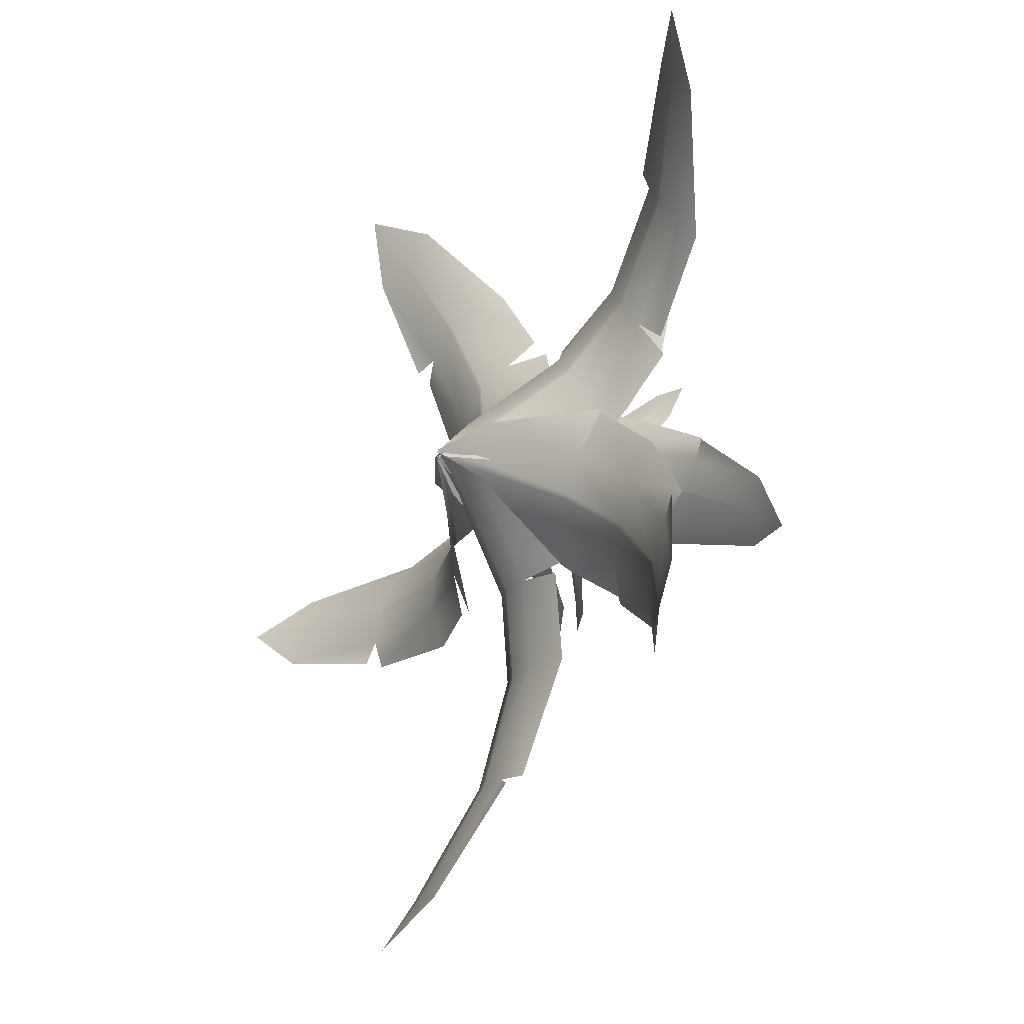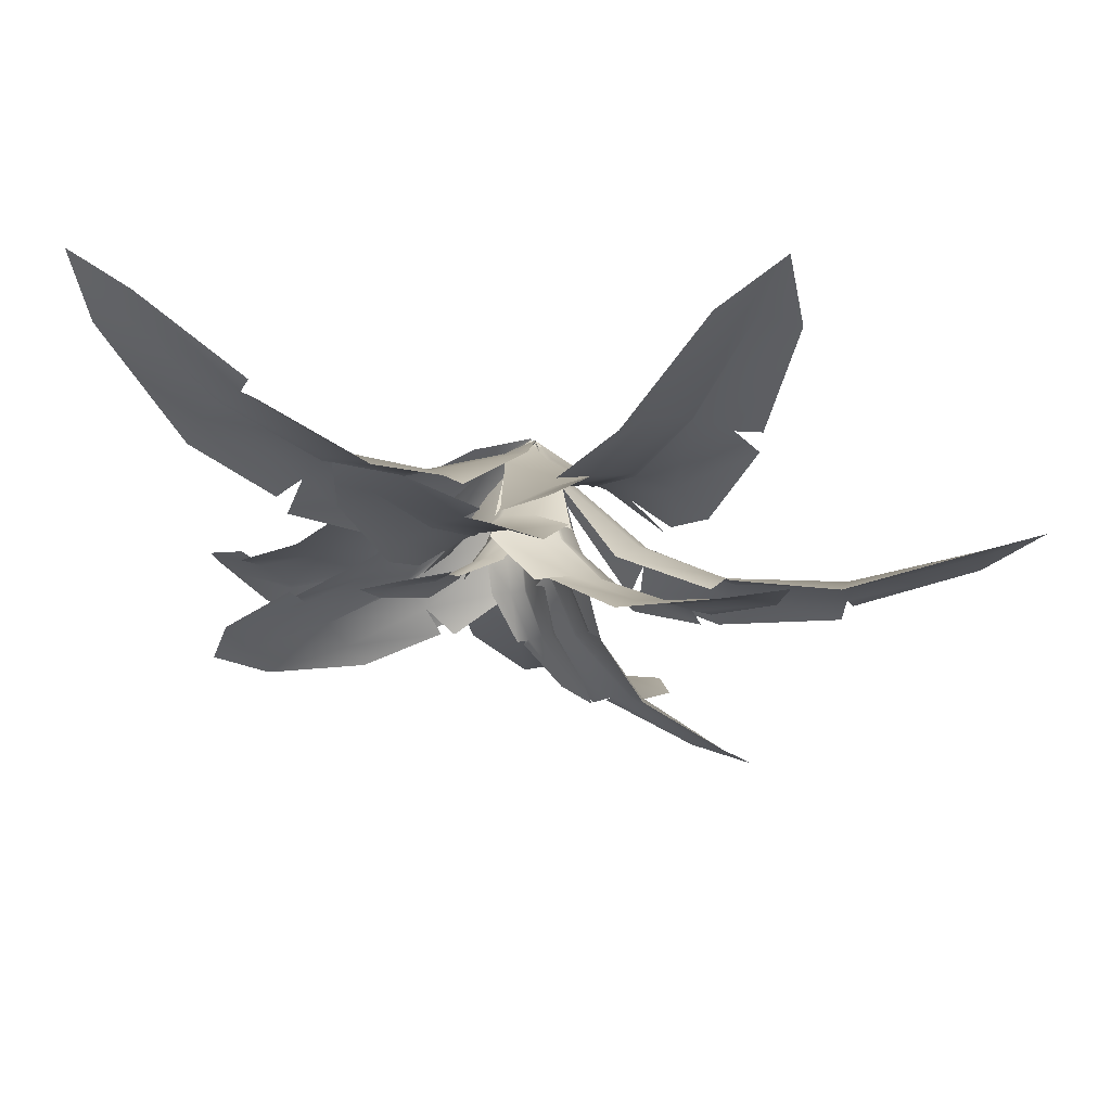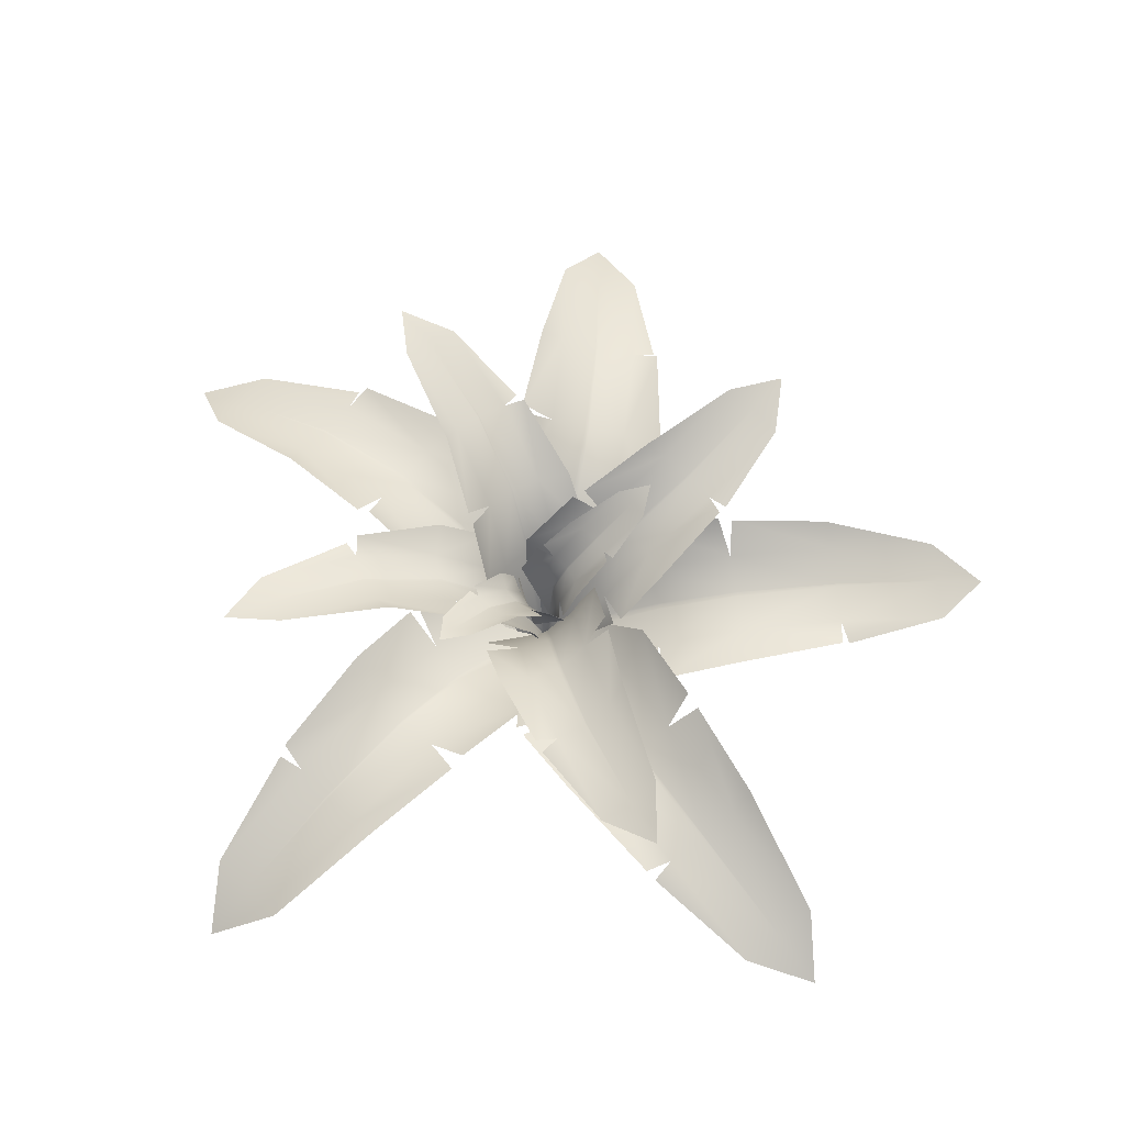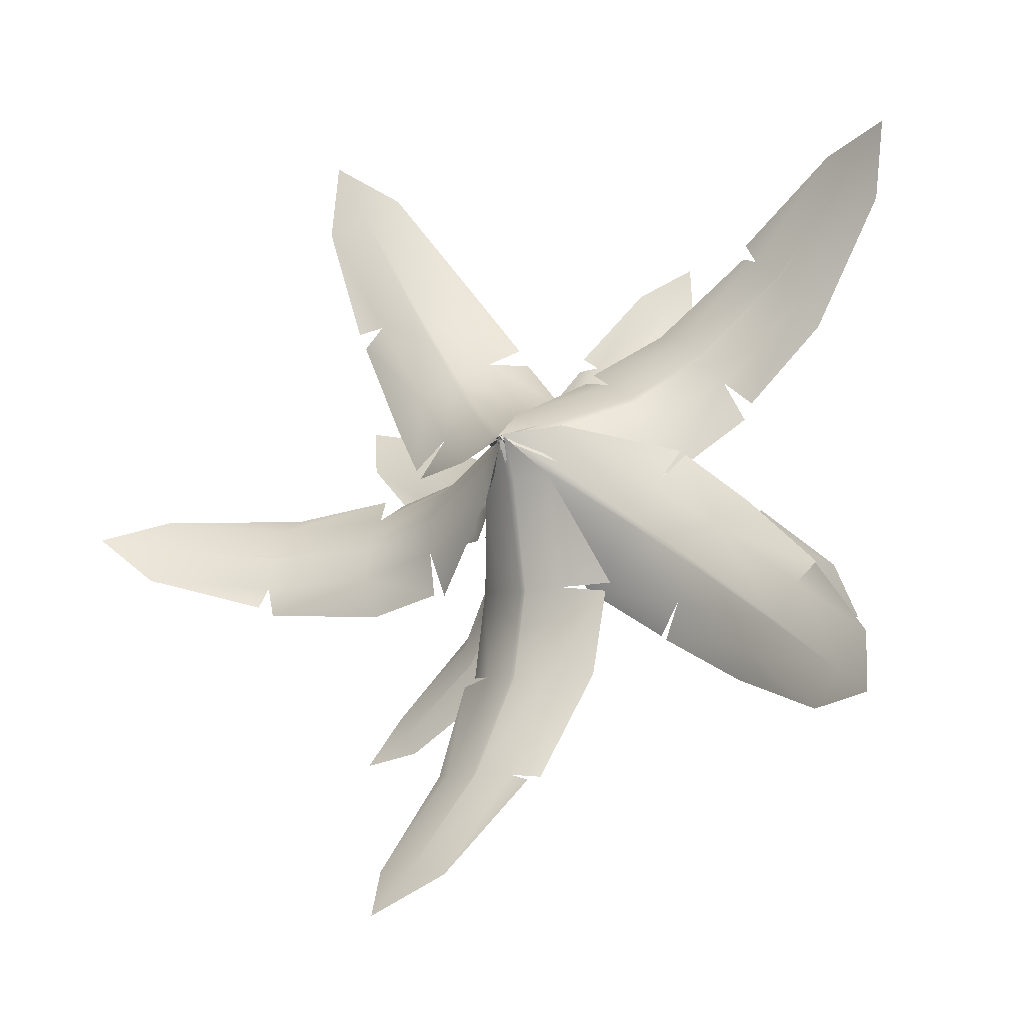
<metadata>
{"format":"obj","ext":"obj","renderer":"f3d","projection":"perspective","resolution":1024,"background":"white","views":[{"elev":-30.9,"azim":60.5,"up":"+Z"},{"elev":64.8,"azim":-169.8,"up":"+Z"},{"elev":64.8,"azim":100.7,"up":"+Y"},{"elev":-32.2,"azim":26.1,"up":"+Z"}]}
</metadata>
<code>
o Plane.022
v -0.409 1.454 1.908
v -1.505 0.9248 2.701
v -1.754 1.116 1.268
v -2.1 0.2253 4.287
v -1.083 1.056 1.729
v 0.04398 1.299 1.153
v -0.537 0.2499 0.02271
v -2.104 0.9661 2.355
v -1.576 0.6288 3.94
v -0.9603 1.253 2.899
v 0.1776 0.4294 0.3629
v -1.385 0.9394 0.4725
v -2.29 0.4492 3.6
v -1.517 0.9486 2.696
v -0.6938 0.8634 1.012
v -0.73 1.182 1.857
v -1.434 1.005 1.522
v -1.043 0.8192 0.7847
v -0.3282 0.9988 1.125
v -1.172 1.065 2.84
v -1.87 0.8901 2.508
v -1.923 0.5036 3.783
v -0.1944 0.2932 0.2642
v -0.03816 -0.01971 -0.01817
v -0 0.02023 -1e-06
v 0.03816 -0.000525 0.01817
v -0.2276 0.2618 0.2404
v -1.53 0.9186 2.689
v -0.6667 0.8461 1.02
v -0.1581 0.2793 0.2735
v -1.103 1.026 1.716
v -0.7193 0.8329 0.9947
v -1.063 1.036 1.735
v -2.106 0.8306 2.454
v -1.42 0.9125 0.5675
v -0.4595 1.348 2.05
v 2.003 1.318 0.4186
v 2.574 0.9453 1.701
v 1.155 1.318 1.689
v 3.97 0.2313 2.649
v 1.686 1.083 1.125
v 1.301 1.148 -0.1077
v -0.01619 0.3485 0.4771
v 2.16 1.138 2.222
v 3.748 0.5529 2.013
v 2.881 1.138 1.142
v 0.4343 0.3485 -0.198
v 0.3997 1.148 1.242
v 3.298 0.5529 2.688
v 2.567 0.9722 1.713
v 1.008 0.8849 0.6728
v 1.878 1.122 0.7726
v 1.434 1.122 1.437
v 0.737 0.9324 0.9797
v 1.187 0.9324 0.3046
v 2.772 1.003 1.374
v 2.332 1.003 2.033
v 3.529 0.5158 2.355
v 0.268 0.3001 0.1788
v -0.02406 -0.01012 0.03605
v -0 0.02023 -1e-06
v 0.02406 -0.01012 -0.03605
v 0.24 0.2777 0.2076
v 2.559 0.9453 1.724
v 1.021 0.8611 0.6453
v 0.2838 0.2777 0.1419
v 1.671 1.057 1.142
v 0.9877 0.8611 0.695
v 1.696 1.057 1.104
v 2.241 0.9972 2.265
v 0.4852 1.119 1.296
v 2.123 1.211 0.5088
v 0.9835 1.454 -1.685
v 2.272 0.9248 -2.097
v 2.061 1.116 -0.6575
v 3.332 0.2253 -3.418
v 1.568 1.056 -1.305
v 0.3177 1.299 -1.109
v 0.5173 0.2499 0.1459
v 2.733 0.9661 -1.581
v 2.726 0.6288 -3.253
v 1.816 1.253 -2.455
v -0.05559 0.4294 -0.4002
v 1.464 0.9394 -0.01698
v 3.299 0.4492 -2.707
v 2.282 0.9486 -2.089
v 0.9748 0.8634 -0.7453
v 1.273 1.182 -1.537
v 1.837 1.005 -0.9993
v 1.236 0.8192 -0.4204
v 0.6627 0.9988 -0.9665
v 2 1.065 -2.333
v 2.559 0.8901 -1.8
v 3.007 0.5036 -2.995
v 0.2671 0.2932 -0.1904
v 0.0306 -0.01971 0.02916
v -0 0.02023 -1e-06
v -0.0306 -0.000525 -0.02916
v 0.2912 0.2618 -0.1574
v 2.292 0.9186 -2.078
v 0.9515 0.8461 -0.761
v 0.2355 0.2793 -0.2105
v 1.583 1.026 -1.287
v 0.9936 0.8329 -0.7208
v 1.551 1.036 -1.317
v 2.767 0.8306 -1.675
v 1.526 0.9125 -0.0963
v 1.076 1.348 -1.804
v -1.865 1.454 0.5728
v -3.092 0.9248 0.0026
v -1.962 1.116 -0.9133
v -4.767 0.2253 0.2559
v -2.037 1.056 -0.1033
v -0.9853 1.299 0.6004
v -0.2816 0.2499 -0.4578
v -3.082 0.9661 -0.6891
v -4.209 0.6288 0.545
v -2.999 1.253 0.5747
v -0.2303 0.4294 0.332
v -1.088 0.9394 -0.9792
v -4.26 0.4492 -0.2449
v -3.094 0.9486 -0.01022
v -1.222 0.8634 -0.1124
v -1.978 1.182 0.2679
v -2.028 1.005 -0.5098
v -1.194 0.8192 -0.5281
v -1.142 0.9988 0.2618
v -3.051 1.065 0.3608
v -3.101 0.8901 -0.4106
v -4.241 0.5036 0.1654
v -0.3255 0.2932 -0.04092
v -0.002739 -0.01971 -0.04218
v -0 0.02023 -1e-06
v 0.002738 -0.000525 0.04218
v -0.3208 0.2618 -0.08156
v -3.093 0.9186 -0.02475
v -1.215 0.8461 -0.08509
v -0.3158 0.2793 -0.004731
v -2.036 1.026 -0.1266
v -1.219 0.8329 -0.1432
v -2.033 1.036 -0.08262
v -3.17 0.8306 -0.643
v -1.188 0.9125 -0.9635
v -2.014 1.348 0.5979
v -1.003 1.454 -1.673
v -0.7435 0.9248 -3.001
v 0.4166 1.116 -2.123
v -1.391 0.2253 -4.566
v -0.3881 1.056 -2.003
v -0.8191 1.299 -0.8127
v 0.377 0.2499 -0.3831
v -0.06958 0.9661 -3.157
v -1.538 0.6288 -3.955
v -1.277 1.253 -2.774
v -0.3775 0.4294 -0.144
v 0.69 0.9394 -1.291
v -0.7833 0.4492 -4.194
v -0.7316 0.9486 -3.006
v -0.1838 0.8634 -1.213
v -0.7341 1.182 -1.856
v 0.008869 1.005 -2.091
v 0.2266 0.8192 -1.285
v -0.5279 0.9988 -1.046
v -1.082 1.065 -2.876
v -0.3448 0.8901 -3.109
v -1.177 0.5036 -4.077
v -0.03828 0.2932 -0.3258
v 0.04029 -0.01971 -0.01277
v -0 0.02023 -1e-06
v -0.04029 -0.000525 0.01277
v 0.002289 0.2618 -0.331
v -0.7174 0.9186 -3.009
v -0.2087 0.8461 -1.2
v -0.07111 0.2793 -0.3077
v -0.3651 1.026 -2.007
v -0.1532 0.8329 -1.218
v -0.4071 1.036 -1.994
v -0.1354 0.8306 -3.231
v 0.6507 0.9125 -1.384
v -1.063 1.348 -1.812
v 0.6659 1.73 0.5274
v 0.5331 1.812 1.724
v -0.3746 1.503 1.148
v 1.253 1.986 2.972
v 0.2377 1.516 1.003
v 0.5445 1.263 -0.008885
v -0.2907 0.3086 0.1963
v 0.03869 1.789 1.909
v 1.225 2.089 2.387
v 0.8678 2.052 1.37
v 0.2763 0.3603 -0.1051
v -0.5539 1.105 0.6058
v 0.7228 1.886 2.737
v 0.5257 1.837 1.731
v 0.1077 1.077 0.5184
v 0.4762 1.585 0.7966
v -0.05347 1.455 1.121
v -0.2008 1.032 0.6166
v 0.352 1.127 0.2997
v 0.7553 1.926 1.536
v 0.2493 1.756 1.869
v 1.001 1.976 2.582
v 0.03079 0.3372 0.1153
v -0.03047 -0.0122 0.01584
v -0 0.02023 -1e-06
v 0.03047 -0.008033 -0.01584
v -0.000726 0.3069 0.1229
v 0.5152 1.805 1.735
v 0.1249 1.053 0.5017
v 0.05433 0.3123 0.0935
v 0.2204 1.484 1.009
v 0.08436 1.045 0.5252
v 0.2503 1.492 0.9905
v 0.1123 1.722 2.005
v -0.5324 1.106 0.6938
v 0.7017 1.724 0.6646
v -0.3333 1.73 0.7814
v -1.522 1.812 0.9686
v -1.206 1.503 -0.05865
v -2.537 1.986 1.993
v -0.9048 1.516 0.4936
v 0.1521 1.263 0.5229
v -0.266 0.3086 -0.2287
v -1.831 1.789 0.5404
v -1.98 2.089 1.811
v -1.093 2.052 1.198
v 0.1743 0.3603 0.2388
v -0.7303 1.105 -0.3746
v -2.449 1.886 1.419
v -1.531 1.837 0.9634
v -0.4717 1.077 0.2405
v -0.6429 1.585 0.6693
v -1.095 1.455 0.2438
v -0.6478 1.032 -0.03112
v -0.1963 1.127 0.4185
v -1.283 1.926 1.134
v -1.738 1.756 0.7332
v -2.227 1.976 1.646
v -0.1031 0.3372 0.06009
v -0.02331 -0.0122 -0.02522
v -0 0.02023 -1e-06
v 0.02331 -0.008033 0.02522
v -0.1188 0.3069 0.03171
v -1.538 1.805 0.9544
v -0.4511 1.053 0.2527
v -0.07587 0.3123 0.07706
v -0.9151 1.484 0.4786
v -0.4844 1.045 0.2198
v -0.8895 1.492 0.5025
v -1.905 1.722 0.6369
v -0.8096 1.106 -0.3307
v -0.4562 1.724 0.8521
v -0.8332 1.73 -0.1656
v -1.261 1.812 -1.291
v -0.1906 1.503 -1.193
v -2.472 1.986 -2.073
v -0.6691 1.516 -0.7841
v -0.4805 1.263 0.2563
v 0.1691 0.3086 -0.3073
v -0.9052 1.789 -1.681
v -2.179 2.089 -1.566
v -1.397 2.052 -0.8231
v -0.1979 0.3603 0.2196
v 0.2165 1.105 -0.7917
v -1.892 1.886 -2.105
v -1.258 1.837 -1.301
v -0.3323 1.077 -0.4122
v -0.7872 1.585 -0.4916
v -0.4637 1.455 -1.022
v -0.1027 1.032 -0.6403
v -0.45 1.127 -0.1061
v -1.373 1.926 -1.022
v -1.075 1.756 -1.55
v -2.069 1.976 -1.841
v -0.08 0.3372 -0.08854
v 0.01989 -0.0122 -0.028
v -0 0.02023 -1e-06
v -0.01989 -0.008033 0.02799
v -0.05545 0.3069 -0.1097
v -1.25 1.805 -1.309
v -0.34 1.053 -0.3895
v -0.09101 0.3123 -0.05842
v -0.6564 1.484 -0.7972
v -0.3147 1.045 -0.4289
v -0.6746 1.492 -0.7673
v -1.015 1.722 -1.733
v 0.1573 1.106 -0.8603
v -0.9276 1.724 -0.2713
v 0.4309 1.73 -0.7321
v 1.634 1.812 -0.7651
v 1.189 1.503 0.2131
v 2.772 1.986 -1.65
v 0.9607 1.516 -0.3734
v -0.08368 1.263 -0.5381
v 0.2344 0.3086 0.2609
v 1.885 1.789 -0.3008
v 2.196 2.089 -1.541
v 1.238 2.052 -1.048
v -0.1421 0.3603 -0.2592
v 0.6762 1.105 0.4653
v 2.611 1.886 -1.092
v 1.642 1.837 -0.7588
v 0.4986 1.077 -0.178
v 0.7235 1.585 -0.5812
v 1.117 1.455 -0.1011
v 0.6384 1.032 0.114
v 0.2484 1.127 -0.3899
v 1.418 1.926 -0.9594
v 1.817 1.756 -0.504
v 2.42 1.976 -1.347
v 0.11 0.3372 -0.04636
v 0.01988 -0.0122 0.028
v -0 0.02023 -1e-06
v -0.01988 -0.008033 -0.028
v 0.1219 0.3069 -0.01619
v 1.648 1.805 -0.749
v 0.4798 1.053 -0.1927
v 0.08514 0.3123 -0.06668
v 0.969 1.484 -0.3571
v 0.5086 1.045 -0.1558
v 0.9467 1.492 -0.3841
v 1.971 1.722 -0.387
v 0.7604 1.106 0.432
v 0.5618 1.724 -0.7864
v 0.3792 1.424 -0.1515
v 0.5476 1.724 0.4185
v 0.0101 1.421 0.4197
v 1.144 2.101 0.7984
v 0.2915 1.407 0.2163
v 0.2607 1.068 -0.2838
v 0.1181 0.4876 0.07046
v 0.3403 1.741 0.6226
v 0.9985 2.025 0.5142
v 0.6164 1.776 0.1316
v -0.1463 1.097 0.2848
v 0.8409 1.986 0.8305
v 0.551 1.738 0.4285
v 0.1751 1.073 0.1036
v 0.3552 1.405 0.04464
v 0.1705 1.398 0.3418
v 0.0408 1.071 0.2222
v 0.2423 1.062 -0.07041
v 0.608 1.746 0.2586
v 0.4414 1.721 0.5621
v 0.9507 2.008 0.6894
v 0.5418 1.723 0.4293
v 0.178 1.064 0.08979
v 0.2816 1.395 0.2213
v 0.1634 1.064 0.1114
v 0.292 1.395 0.2044
v 0.4043 1.73 0.6632
v -0.1176 1.117 0.3206
v 0.4257 1.452 -0.09503
v -0.3329 1.424 0.1155
v -0.4047 1.724 -0.4745
v 0.1256 1.421 -0.3867
v -0.9295 2.101 -0.9479
v -0.185 1.407 -0.2324
v -0.238 1.068 0.2656
v -0.03857 0.4876 -0.06013
v -0.1664 1.741 -0.6415
v -0.8334 2.025 -0.6436
v -0.52 1.776 -0.203
v 0.2575 1.097 -0.2278
v -0.6257 1.986 -0.9294
v -0.4057 1.738 -0.4847
v -0.08886 1.073 -0.1021
v -0.2768 1.405 -0.07398
v -0.04546 1.398 -0.3365
v 0.06266 1.071 -0.197
v -0.1845 1.062 0.05817
v -0.4907 1.746 -0.3269
v -0.2761 1.721 -0.5986
v -0.7567 2.008 -0.8082
v -0.3971 1.723 -0.4842
v -0.09462 1.064 -0.08917
v -0.175 1.395 -0.236
v -0.07656 1.064 -0.1081
v -0.188 1.395 -0.2211
v -0.2228 1.73 -0.6921
v 0.2352 1.117 -0.2678
v -0.3695 1.452 0.05208
f 51 68 67 41
f 9 22 4
f 19 29 33 16
f 55 65 69 52
f 15 32 31 5
f 7 18 32 27
f 7 12 18
f 6 19 16 1
f 6 11 19
f 30 26 25 23
f 10 20 9
f 45 58 40
f 16 33 2 20
f 5 31 28 14
f 17 3 8 21
f 14 28 22
f 20 2 22 9
f 19 11 30 29
f 23 25 24 27
f 11 26 30
f 27 32 15 23
f 27 24 7
f 4 22 13
f 22 2 14
f 33 29 15 5
f 31 32 18 17
f 2 33 5 14
f 28 31 17 21
f 22 28 21 13
f 29 30 23 15
f 43 54 68 63
f 34 13 21
f 35 3 17 18
f 36 16 20 10
f 43 48 54
f 42 55 52 37
f 42 47 55
f 66 62 61 59
f 46 56 45
f 52 69 38 56
f 41 67 64 50
f 53 39 44 57
f 50 64 58
f 56 38 58 45
f 55 47 66 65
f 59 61 60 63
f 47 62 66
f 63 68 51 59
f 63 60 43
f 40 58 49
f 58 38 50
f 69 65 51 41
f 67 68 54 53
f 38 69 41 50
f 64 67 53 57
f 58 64 57 49
f 65 66 59 51
f 70 49 57
f 71 39 53 54
f 72 52 56 46
f 81 94 76
f 91 101 105 88
f 87 104 103 77
f 79 90 104 99
f 79 84 90
f 78 91 88 73
f 78 83 91
f 102 98 97 95
f 82 92 81
f 88 105 74 92
f 77 103 100 86
f 89 75 80 93
f 86 100 94
f 92 74 94 81
f 91 83 102 101
f 95 97 96 99
f 83 98 102
f 99 104 87 95
f 99 96 79
f 76 94 85
f 94 74 86
f 105 101 87 77
f 103 104 90 89
f 74 105 77 86
f 100 103 89 93
f 94 100 93 85
f 101 102 95 87
f 106 85 93
f 107 75 89 90
f 108 88 92 82
f 117 130 112
f 127 137 141 124
f 123 140 139 113
f 115 126 140 135
f 115 120 126
f 114 127 124 109
f 114 119 127
f 138 134 133 131
f 118 128 117
f 124 141 110 128
f 113 139 136 122
f 125 111 116 129
f 122 136 130
f 128 110 130 117
f 127 119 138 137
f 131 133 132 135
f 119 134 138
f 135 140 123 131
f 135 132 115
f 112 130 121
f 130 110 122
f 141 137 123 113
f 139 140 126 125
f 110 141 113 122
f 136 139 125 129
f 130 136 129 121
f 137 138 131 123
f 142 121 129
f 143 111 125 126
f 144 124 128 118
f 153 166 148
f 163 173 177 160
f 159 176 175 149
f 151 162 176 171
f 151 156 162
f 150 163 160 145
f 150 155 163
f 174 170 169 167
f 154 164 153
f 160 177 146 164
f 149 175 172 158
f 161 147 152 165
f 158 172 166
f 164 146 166 153
f 163 155 174 173
f 167 169 168 171
f 155 170 174
f 171 176 159 167
f 171 168 151
f 148 166 157
f 166 146 158
f 177 173 159 149
f 175 176 162 161
f 146 177 149 158
f 172 175 161 165
f 166 172 165 157
f 173 174 167 159
f 178 157 165
f 179 147 161 162
f 180 160 164 154
f 195 212 211 185
f 199 209 213 196
f 189 202 184
f 187 198 212 207
f 187 192 198
f 186 199 196 181
f 186 191 199
f 210 206 205 203
f 190 200 189
f 196 213 182 200
f 185 211 208 194
f 197 183 188 201
f 194 208 202
f 200 182 202 189
f 199 191 210 209
f 203 205 204 207
f 191 206 210
f 207 212 195 203
f 207 204 187
f 184 202 193
f 202 182 194
f 213 209 195 185
f 211 212 198 197
f 182 213 185 194
f 208 211 197 201
f 202 208 201 193
f 209 210 203 195
f 214 193 201
f 215 183 197 198
f 216 196 200 190
f 231 248 247 221
f 235 245 249 232
f 225 238 220
f 223 234 248 243
f 223 228 234
f 222 235 232 217
f 222 227 235
f 246 242 241 239
f 226 236 225
f 232 249 218 236
f 221 247 244 230
f 233 219 224 237
f 230 244 238
f 236 218 238 225
f 235 227 246 245
f 239 241 240 243
f 227 242 246
f 243 248 231 239
f 243 240 223
f 220 238 229
f 238 218 230
f 249 245 231 221
f 247 248 234 233
f 218 249 221 230
f 244 247 233 237
f 238 244 237 229
f 245 246 239 231
f 250 229 237
f 251 219 233 234
f 252 232 236 226
f 267 284 283 257
f 271 281 285 268
f 261 274 256
f 259 270 284 279
f 259 264 270
f 258 271 268 253
f 258 263 271
f 282 278 277 275
f 262 272 261
f 268 285 254 272
f 257 283 280 266
f 269 255 260 273
f 266 280 274
f 272 254 274 261
f 271 263 282 281
f 275 277 276 279
f 263 278 282
f 279 284 267 275
f 279 276 259
f 256 274 265
f 274 254 266
f 285 281 267 257
f 283 284 270 269
f 254 285 257 266
f 280 283 269 273
f 274 280 273 265
f 281 282 275 267
f 286 265 273
f 287 255 269 270
f 288 268 272 262
f 303 320 319 293
f 307 317 321 304
f 297 310 292
f 295 306 320 315
f 295 300 306
f 294 307 304 289
f 294 299 307
f 318 314 313 311
f 298 308 297
f 304 321 290 308
f 293 319 316 302
f 305 291 296 309
f 302 316 310
f 308 290 310 297
f 307 299 318 317
f 311 313 312 315
f 299 314 318
f 315 320 303 311
f 315 312 295
f 292 310 301
f 310 290 302
f 321 317 303 293
f 319 320 306 305
f 290 321 293 302
f 316 319 305 309
f 310 316 309 301
f 317 318 311 303
f 322 301 309
f 323 291 305 306
f 324 304 308 298
f 338 349 348 329
f 342 347 350 339
f 333 345 328
f 331 341 349
f 331 335 341
f 330 342 339 325
f 330 331 342
f 334 343 333
f 339 350 326 343
f 329 348 346 337
f 340 327 332 344
f 337 346 345
f 343 326 345 333
f 342 331 347
f 347 331 338
f 328 345 336
f 345 326 337
f 350 347 338 329
f 348 349 341 340
f 326 350 329 337
f 346 348 340 344
f 345 346 344 336
f 338 331 349
f 351 336 344
f 352 327 340 341
f 353 339 343 334
f 367 378 377 358
f 371 376 379 368
f 362 374 357
f 360 370 378
f 360 364 370
f 359 371 368 354
f 359 360 371
f 363 372 362
f 368 379 355 372
f 358 377 375 366
f 369 356 361 373
f 366 375 374
f 372 355 374 362
f 371 360 376
f 376 360 367
f 357 374 365
f 374 355 366
f 379 376 367 358
f 377 378 370 369
f 355 379 358 366
f 375 377 369 373
f 374 375 373 365
f 367 360 378
f 380 365 373
f 381 356 369 370
f 382 368 372 363

</code>
